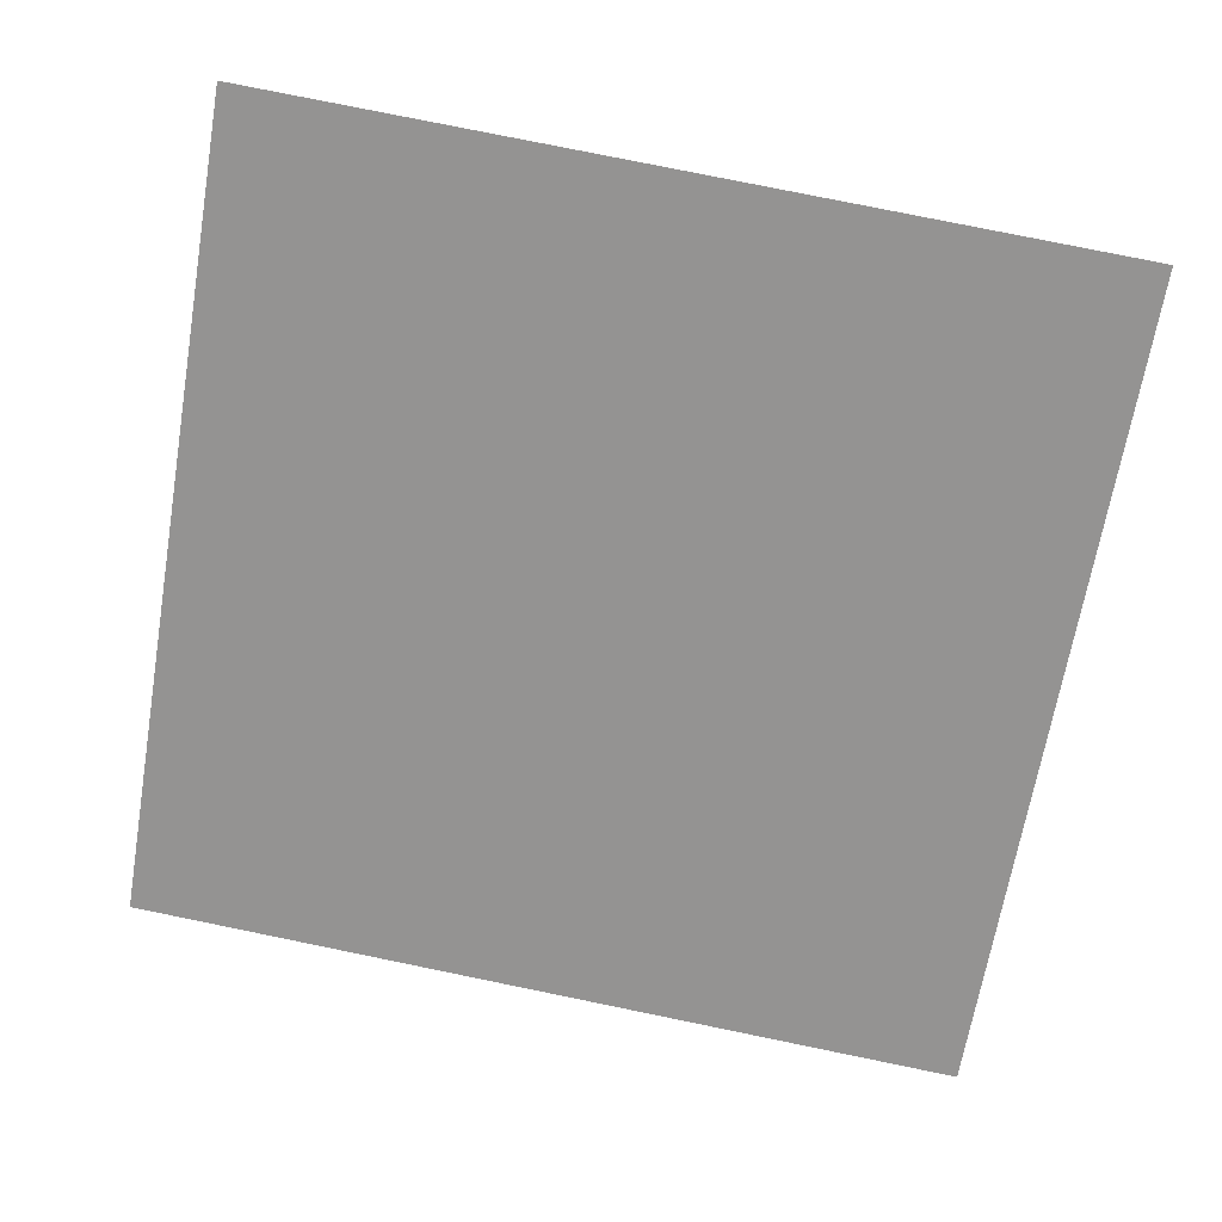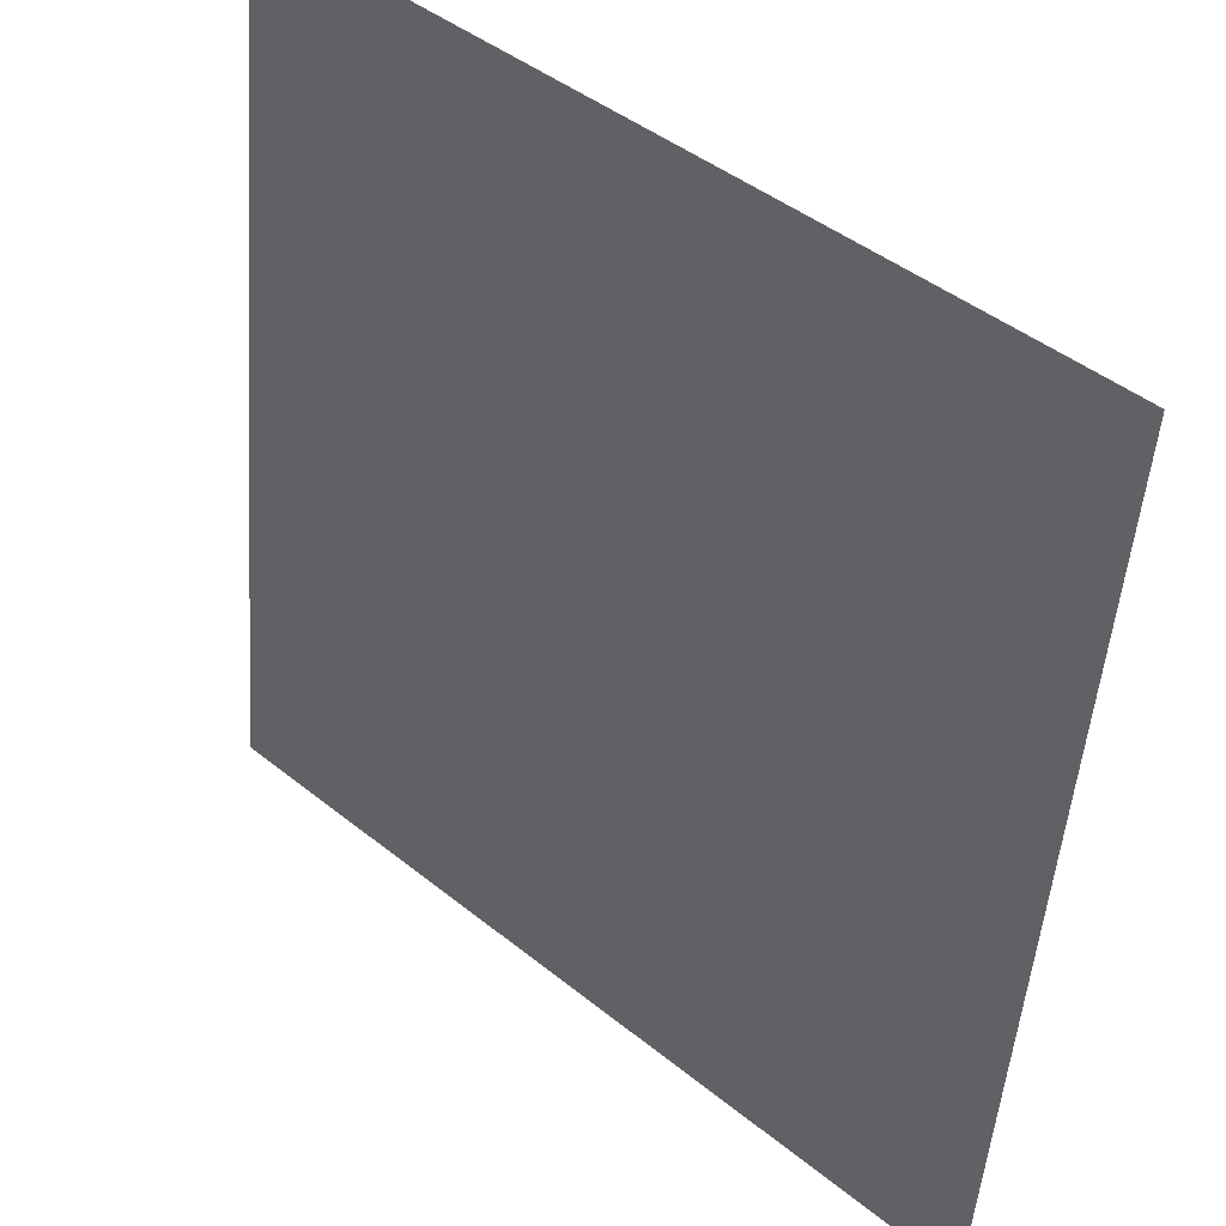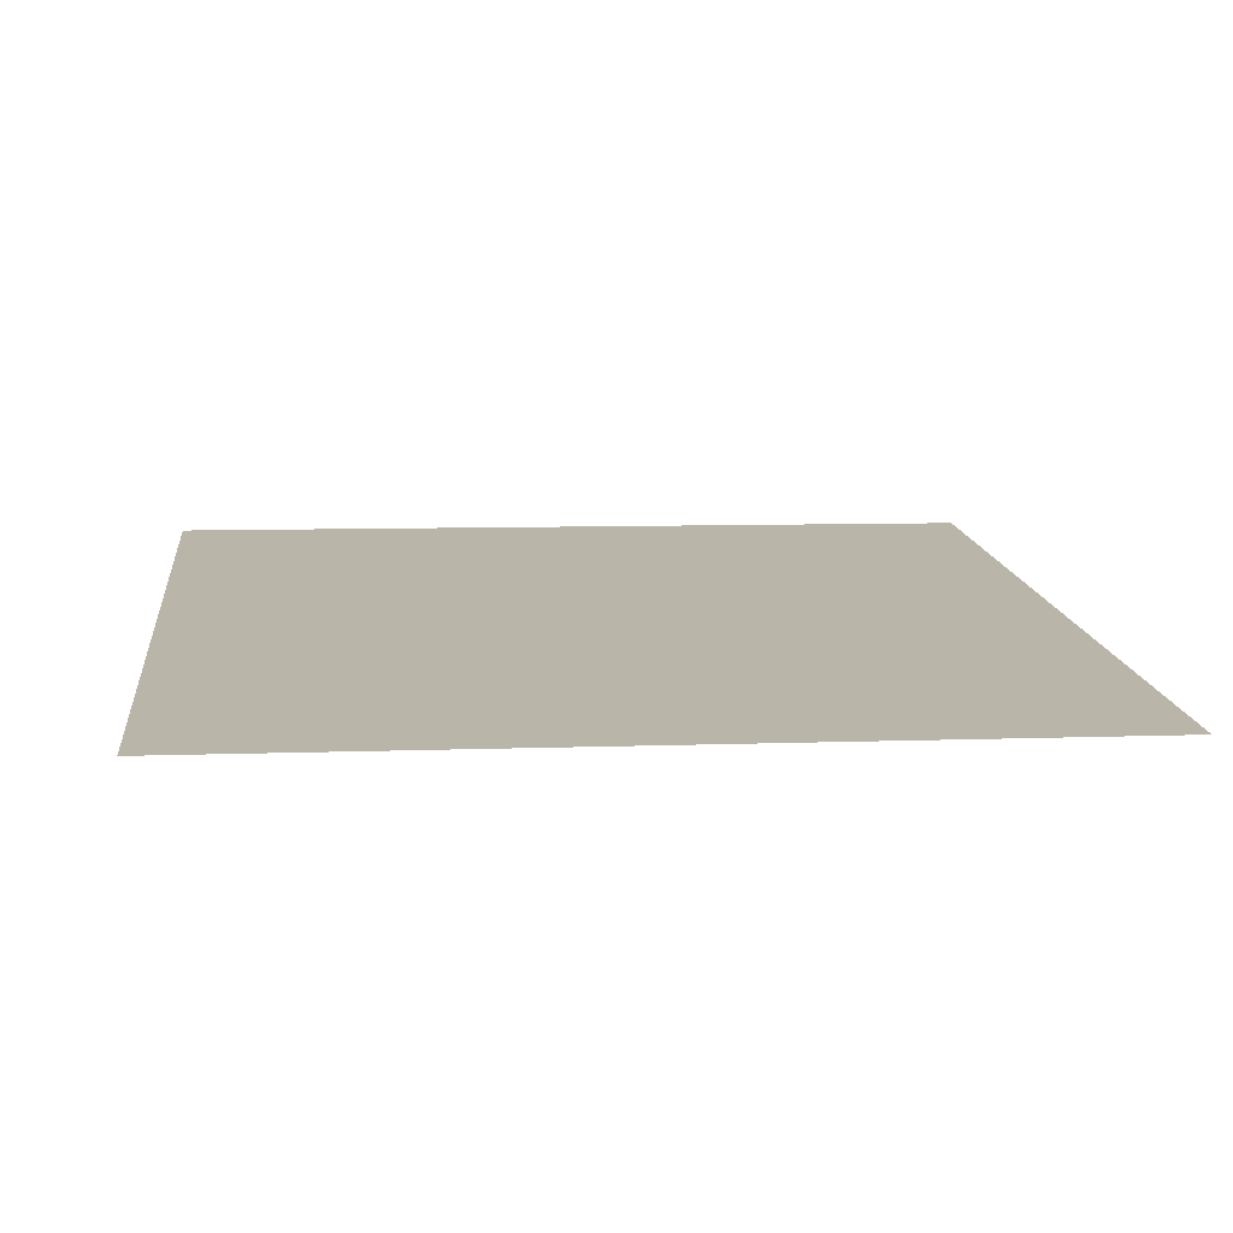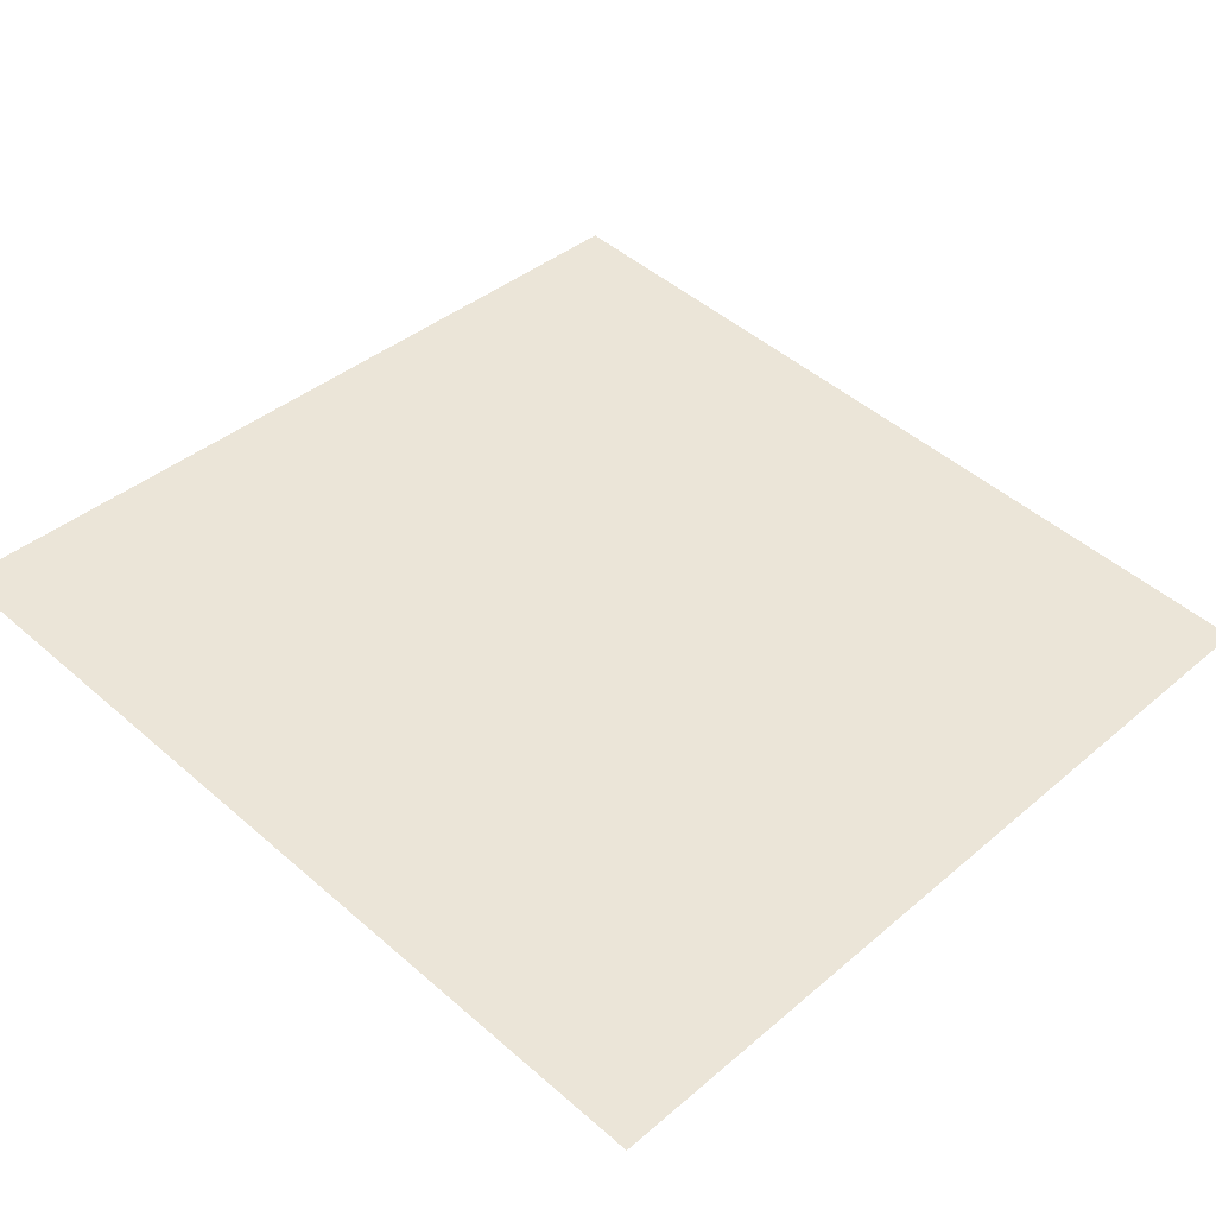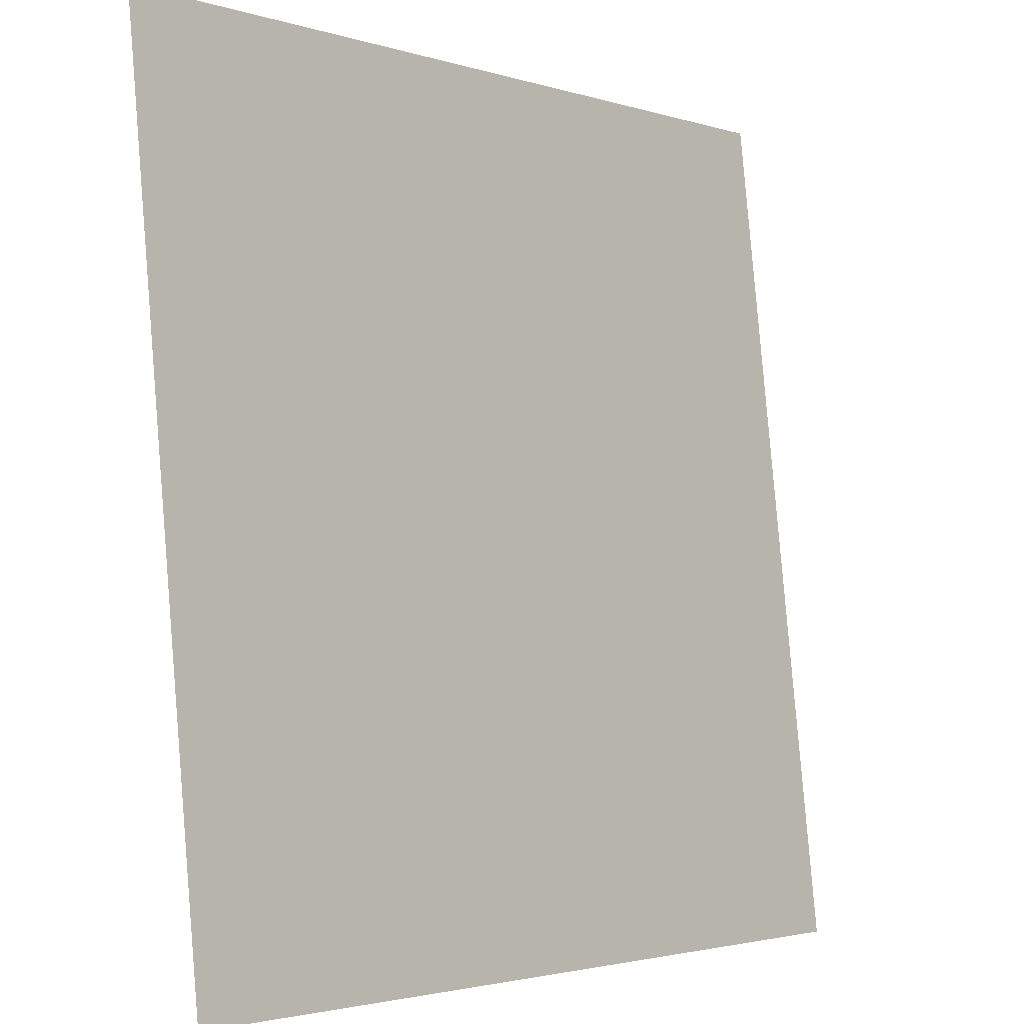
<metadata>
{"format":"obj","ext":"obj","renderer":"f3d","projection":"perspective","resolution":1024,"background":"white","views":[{"elev":-66.7,"azim":-99.6,"up":"+Y"},{"elev":44.1,"azim":-136.7,"up":"+Z"},{"elev":7.1,"azim":-6.4,"up":"+Y"},{"elev":39.6,"azim":-46.4,"up":"+Y"},{"elev":-2.5,"azim":131.6,"up":"+Z"}]}
</metadata>
<code>
o Group13/mesh11/mesh11-geometry#mesh11-geometry
v 0.8946 0.04549 0.1652
v 0.9634 0.05313 0.09638
v 0.8946 0.05313 0.09638
v 0.9634 0.04549 0.1652
f 1 2 3
f 2 1 4
f 3 2 1
f 4 1 2

</code>
